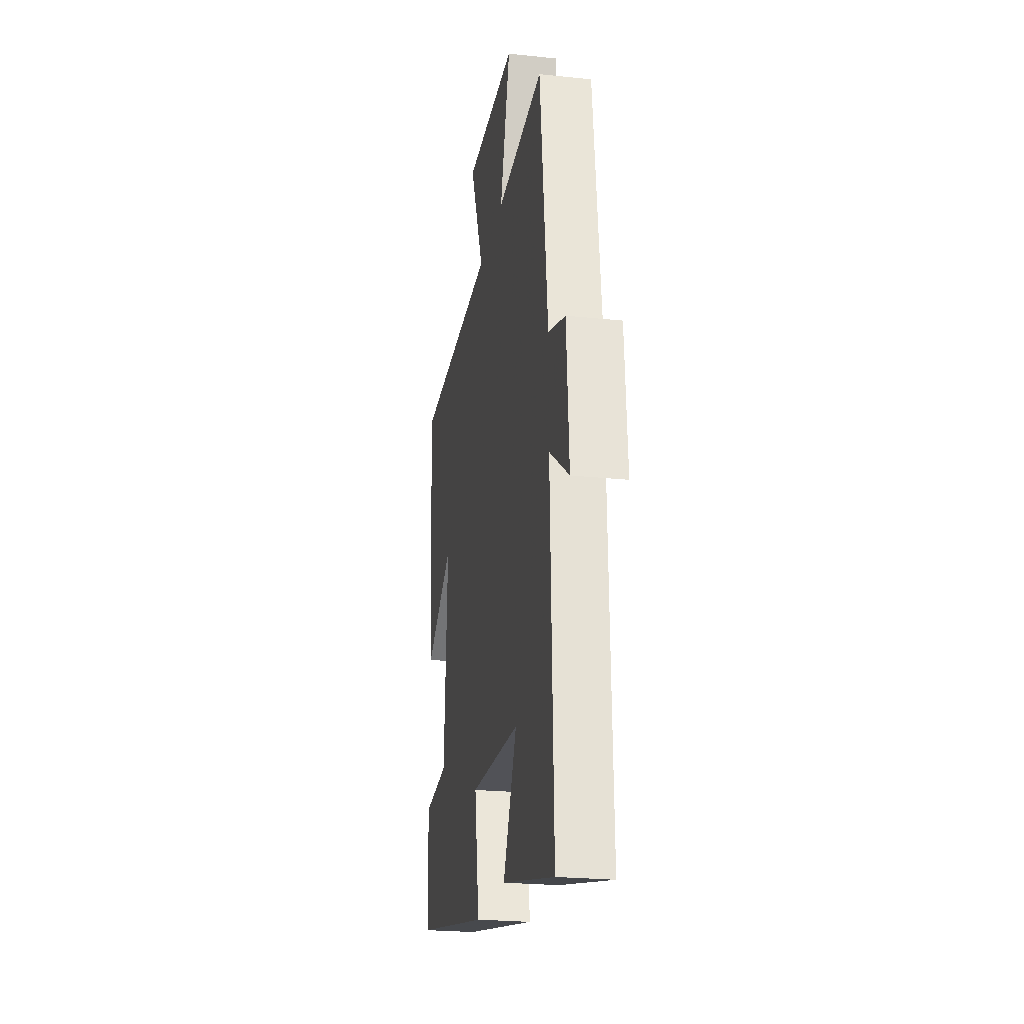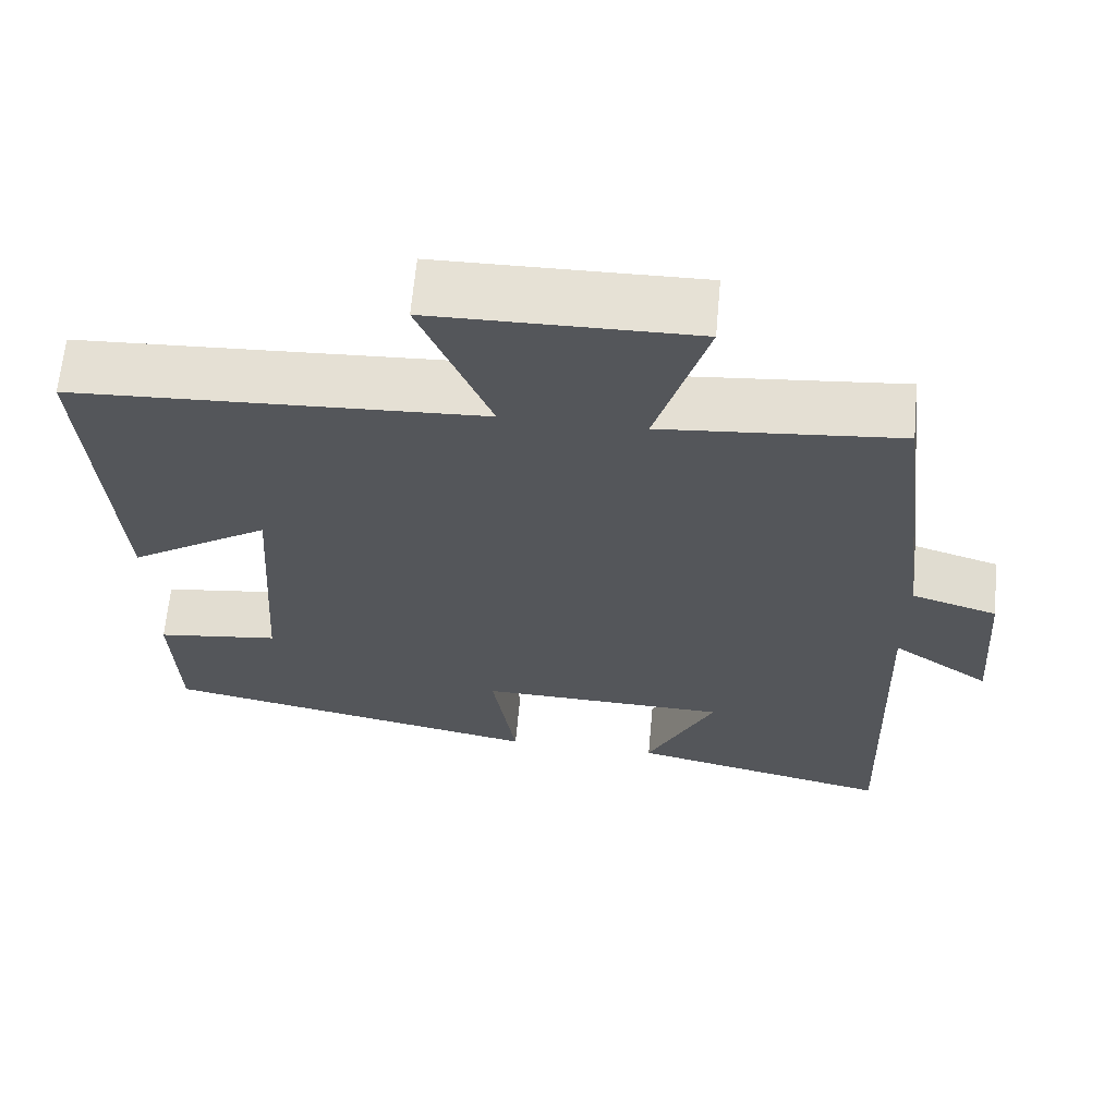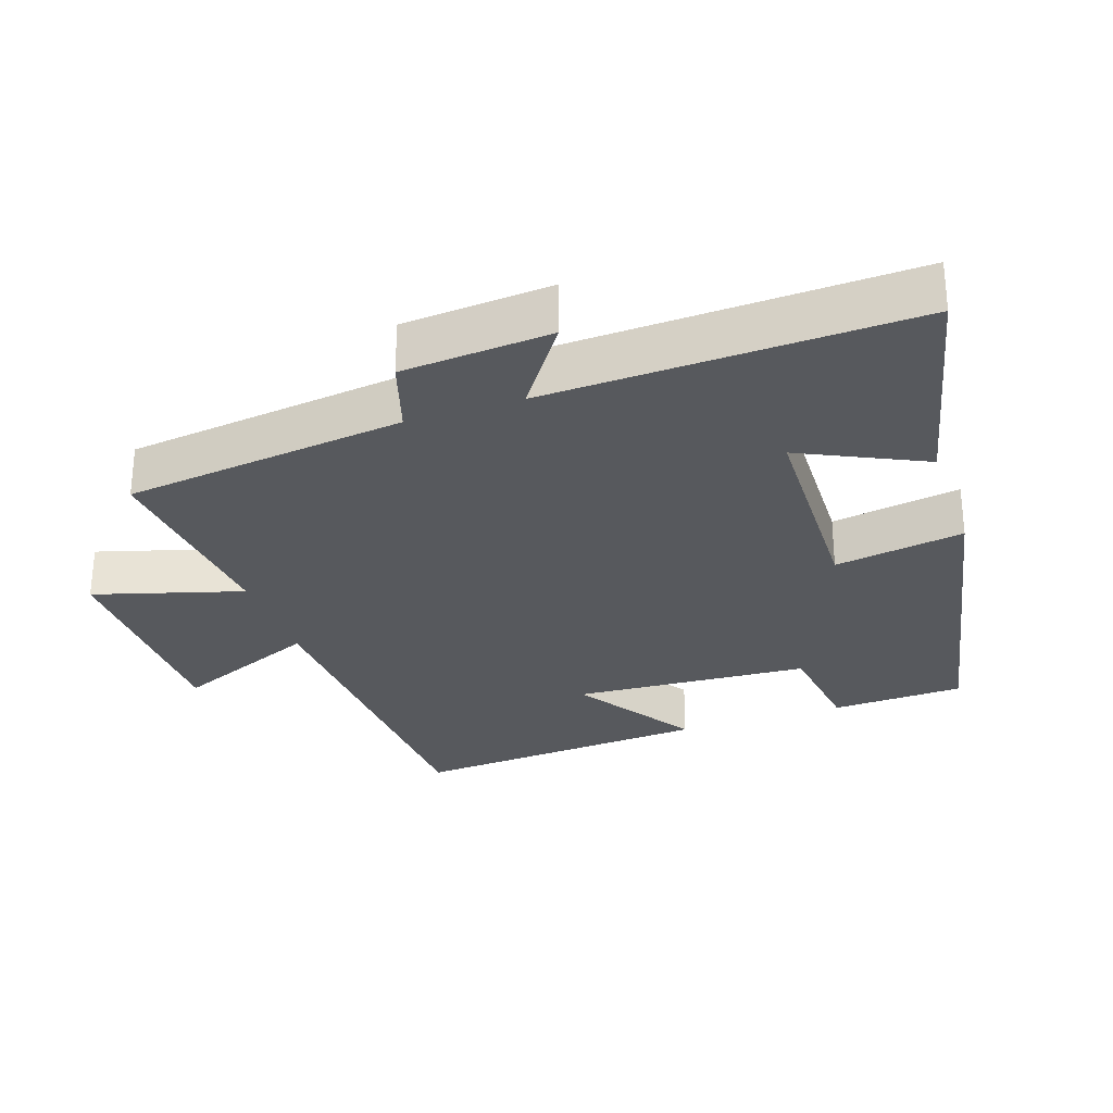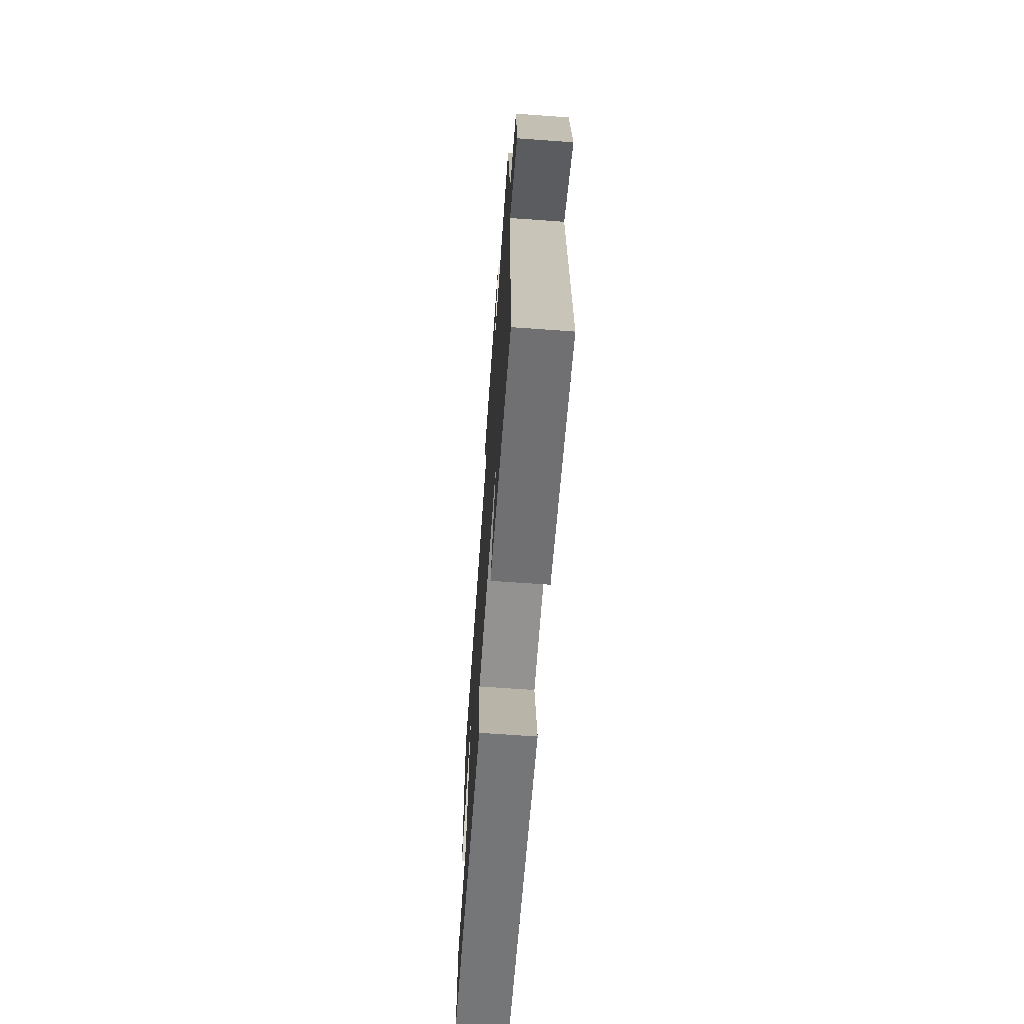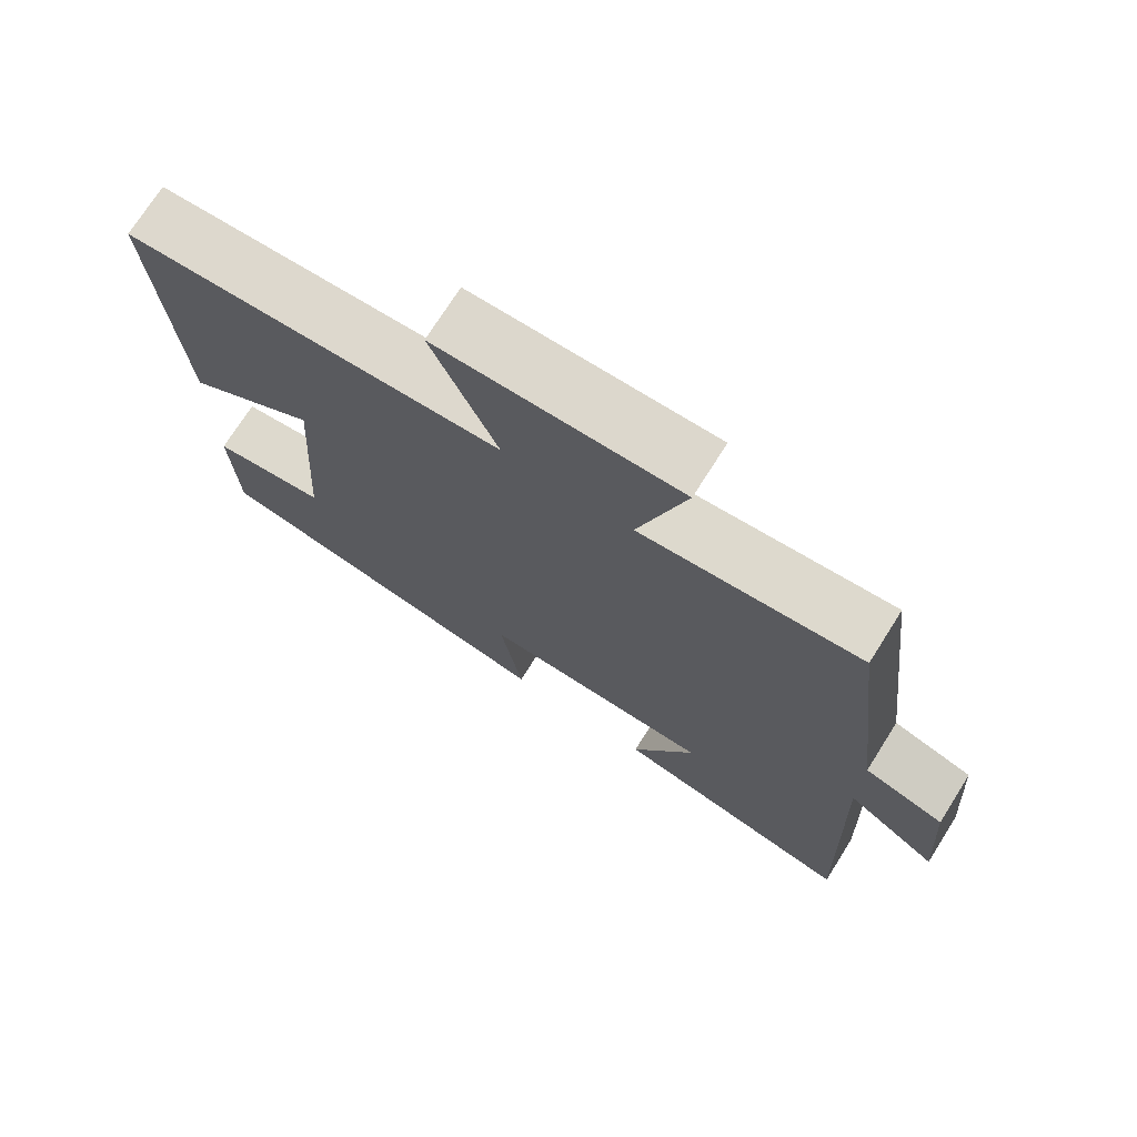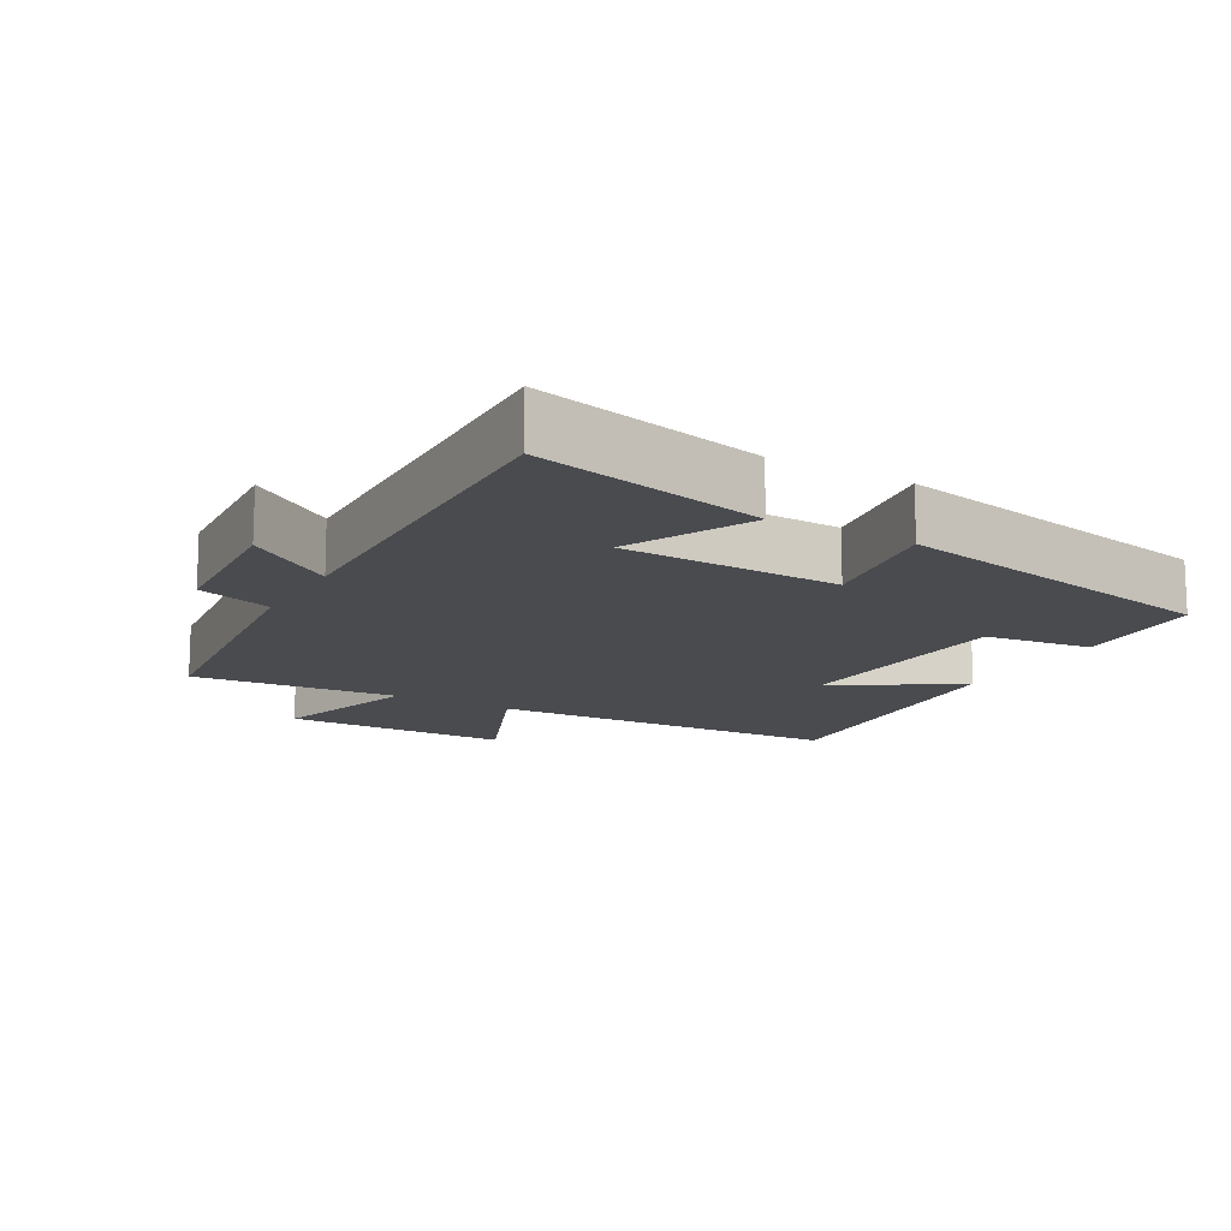
<metadata>
{"format":"obj","ext":"obj","renderer":"f3d","projection":"perspective","resolution":1024,"background":"white","views":[{"elev":-23.3,"azim":79.9,"up":"+Z"},{"elev":64.4,"azim":5.2,"up":"+Z"},{"elev":-29.0,"azim":109.0,"up":"+Y"},{"elev":-68.3,"azim":85.9,"up":"+Z"},{"elev":73.1,"azim":32.3,"up":"+Z"},{"elev":-14.1,"azim":150.4,"up":"+Y"}]}
</metadata>
<code>
v -0.493 0.07 -0.402
v -0.5 0.07 -0.209
v -0.346 0.07 -0.189
v -0.324 0.07 0.153
v -0.5 0.07 0.039
v -0.53 0.07 0.475
v -0.02 0.07 0.5
v -0.108 0.07 0.711
v 0.218 0.07 0.715
v 0.154 0.07 0.5
v 0.451 0.07 0.527
v 0.5 0.07 0.117
v 0.608 0.07 0.083
v 0.624 0.07 -0.133
v 0.5 0.07 -0.047
v 0.518 0.07 -0.578
v 0.185 0.07 -0.5
v 0.271 0.07 -0.322
v -0.043 0.07 -0.312
v -0.013 0.07 -0.5
v -0.493 0 -0.402
v -0.5 0 -0.209
v -0.346 0 -0.189
v -0.324 0 0.153
v -0.5 0 0.039
v -0.53 0 0.475
v -0.02 0 0.5
v -0.108 0 0.711
v 0.218 0 0.715
v 0.154 0 0.5
v 0.451 0 0.527
v 0.5 0 0.117
v 0.608 0 0.083
v 0.624 0 -0.133
v 0.5 0 -0.047
v 0.518 0 -0.578
v 0.185 0 -0.5
v 0.271 0 -0.322
v -0.043 0 -0.312
v -0.013 0 -0.5
f 19 20 1 2
f 18 19 2 3
f 15 16 17 18
f 15 18 3 4
f 12 13 14 15
f 10 11 12 15
f 10 15 4
f 7 8 9 10
f 6 7 10
f 4 5 6 10
f 22 21 40 39
f 23 22 39 38
f 38 37 36 35
f 24 23 38 35
f 35 34 33 32
f 35 32 31 30
f 24 35 30
f 30 29 28 27
f 30 27 26
f 30 26 25 24
f 1 21 22 2
f 2 22 23 3
f 3 23 24 4
f 4 24 25 5
f 5 25 26 6
f 6 26 27 7
f 7 27 28 8
f 8 28 29 9
f 9 29 30 10
f 10 30 31 11
f 11 31 32 12
f 12 32 33 13
f 13 33 34 14
f 14 34 35 15
f 15 35 36 16
f 16 36 37 17
f 17 37 38 18
f 18 38 39 19
f 19 39 40 20
f 20 40 21 1

</code>
